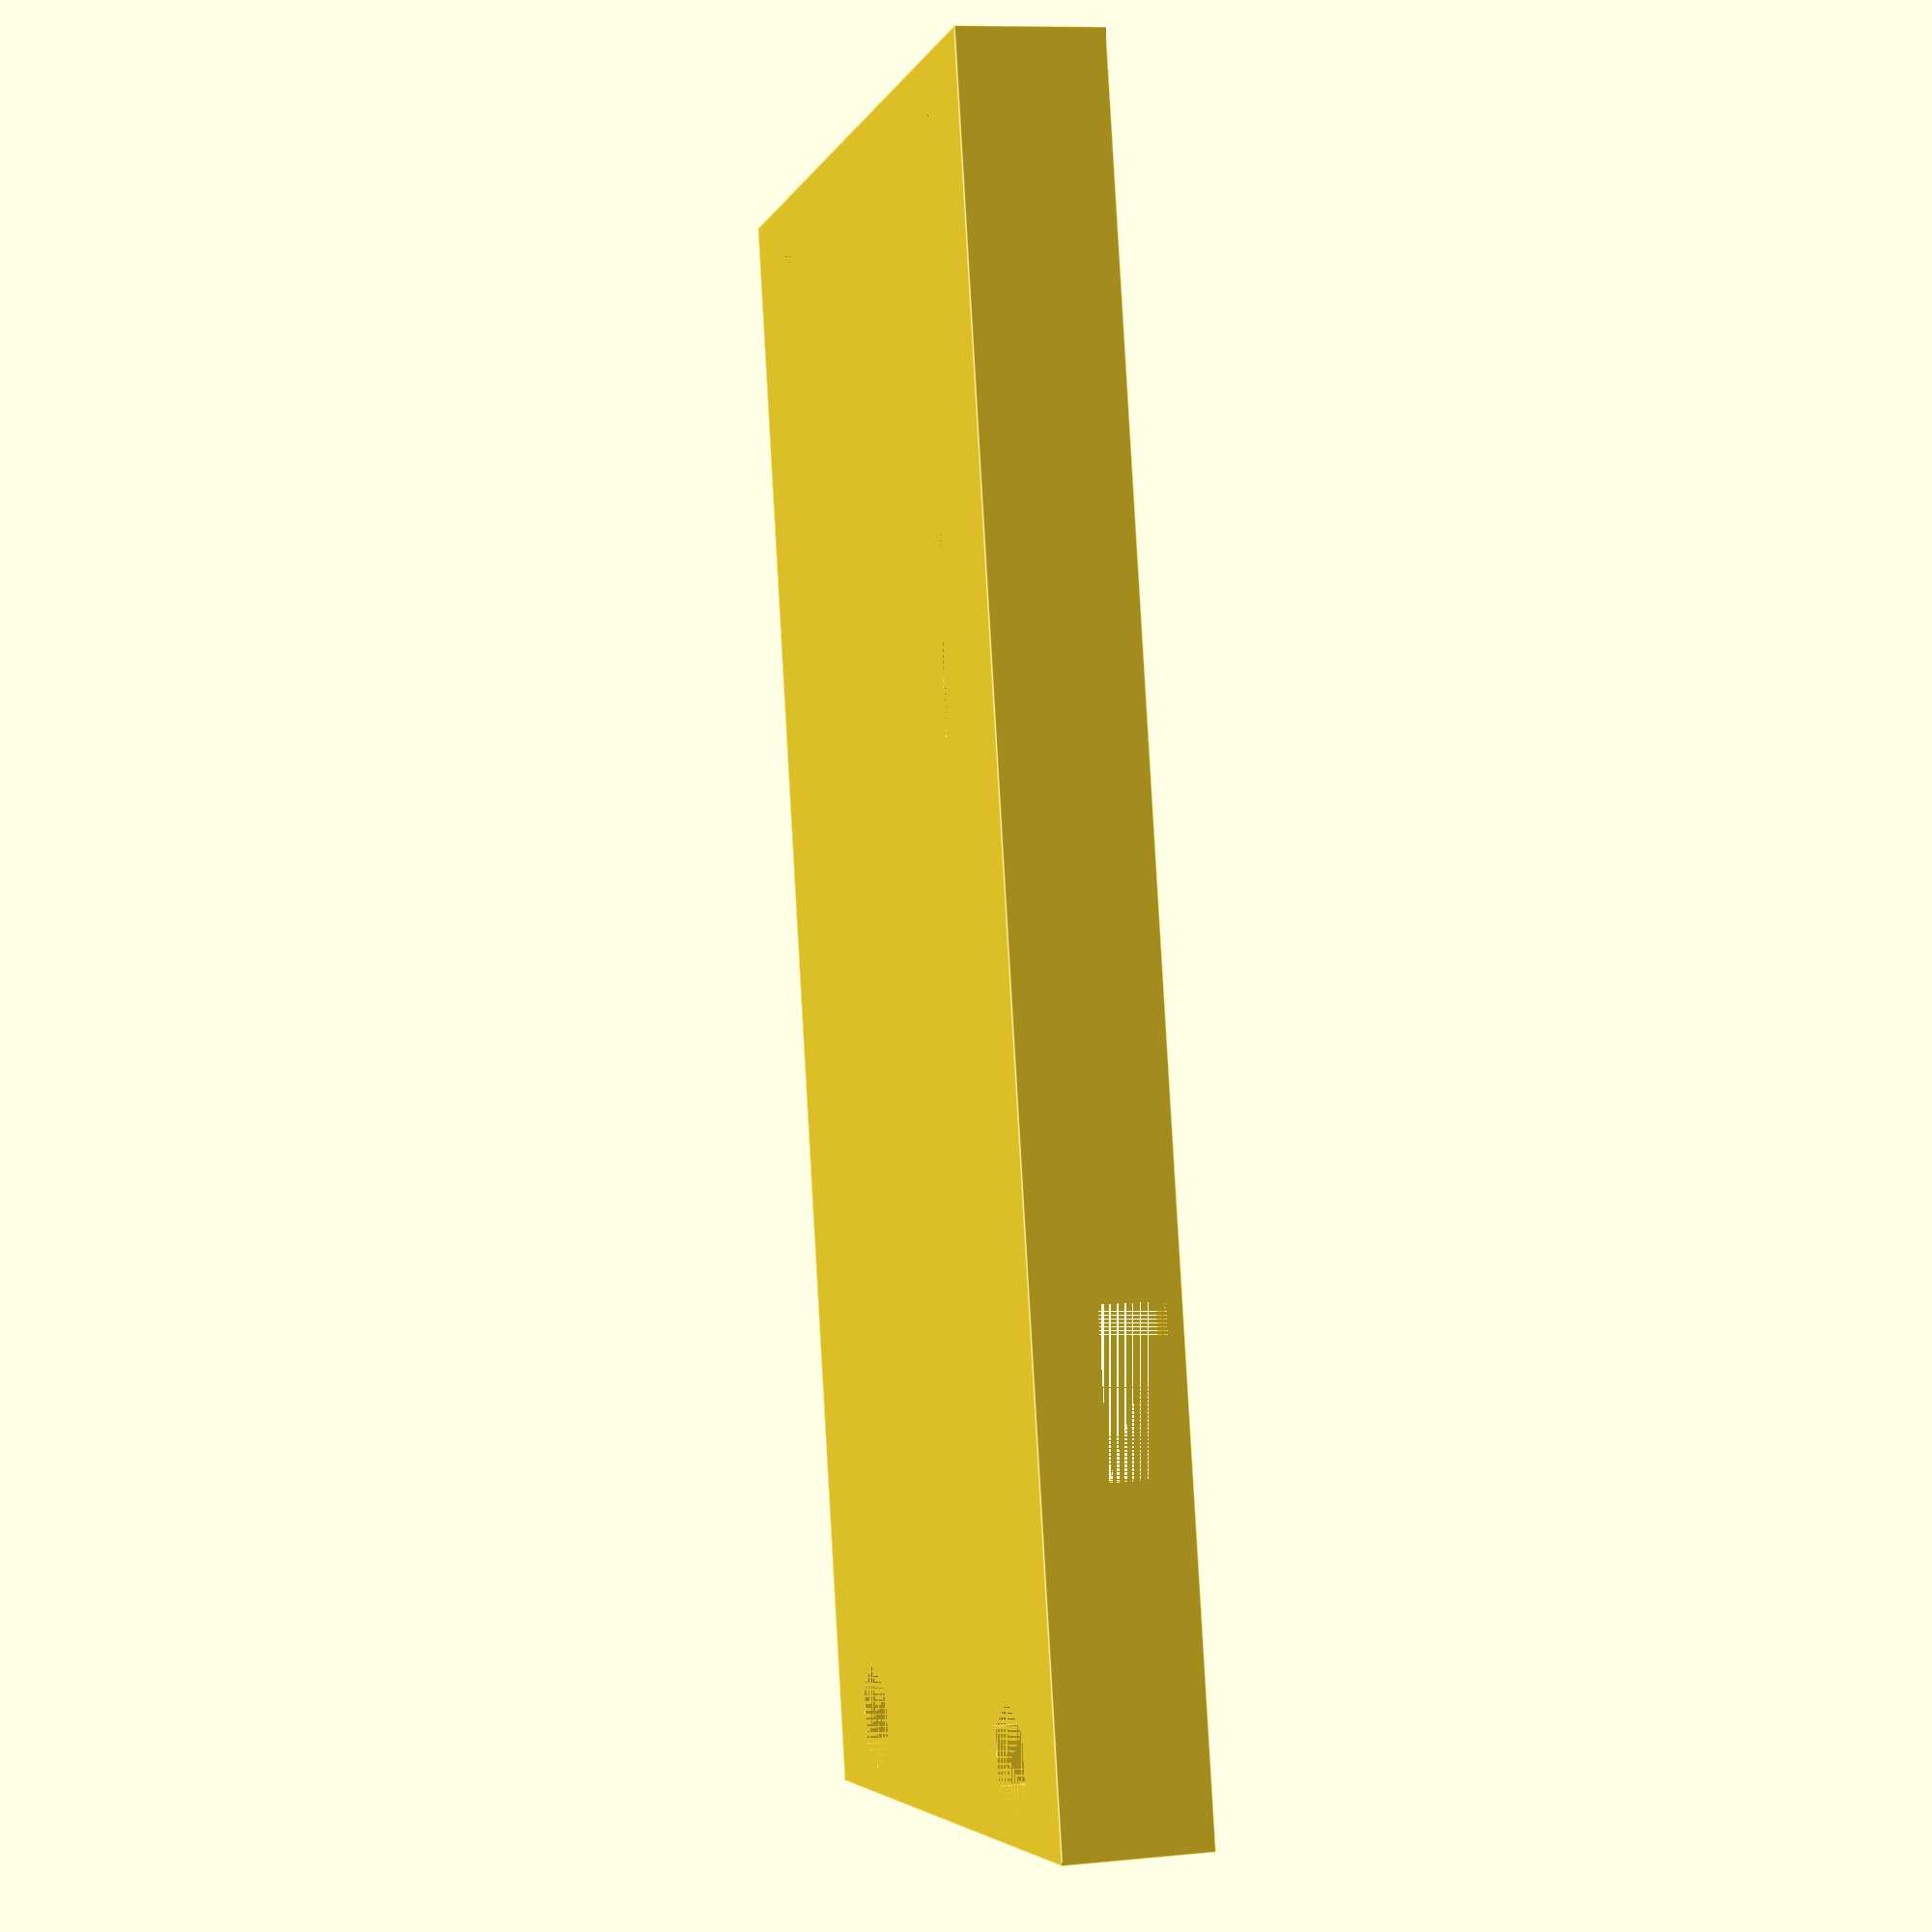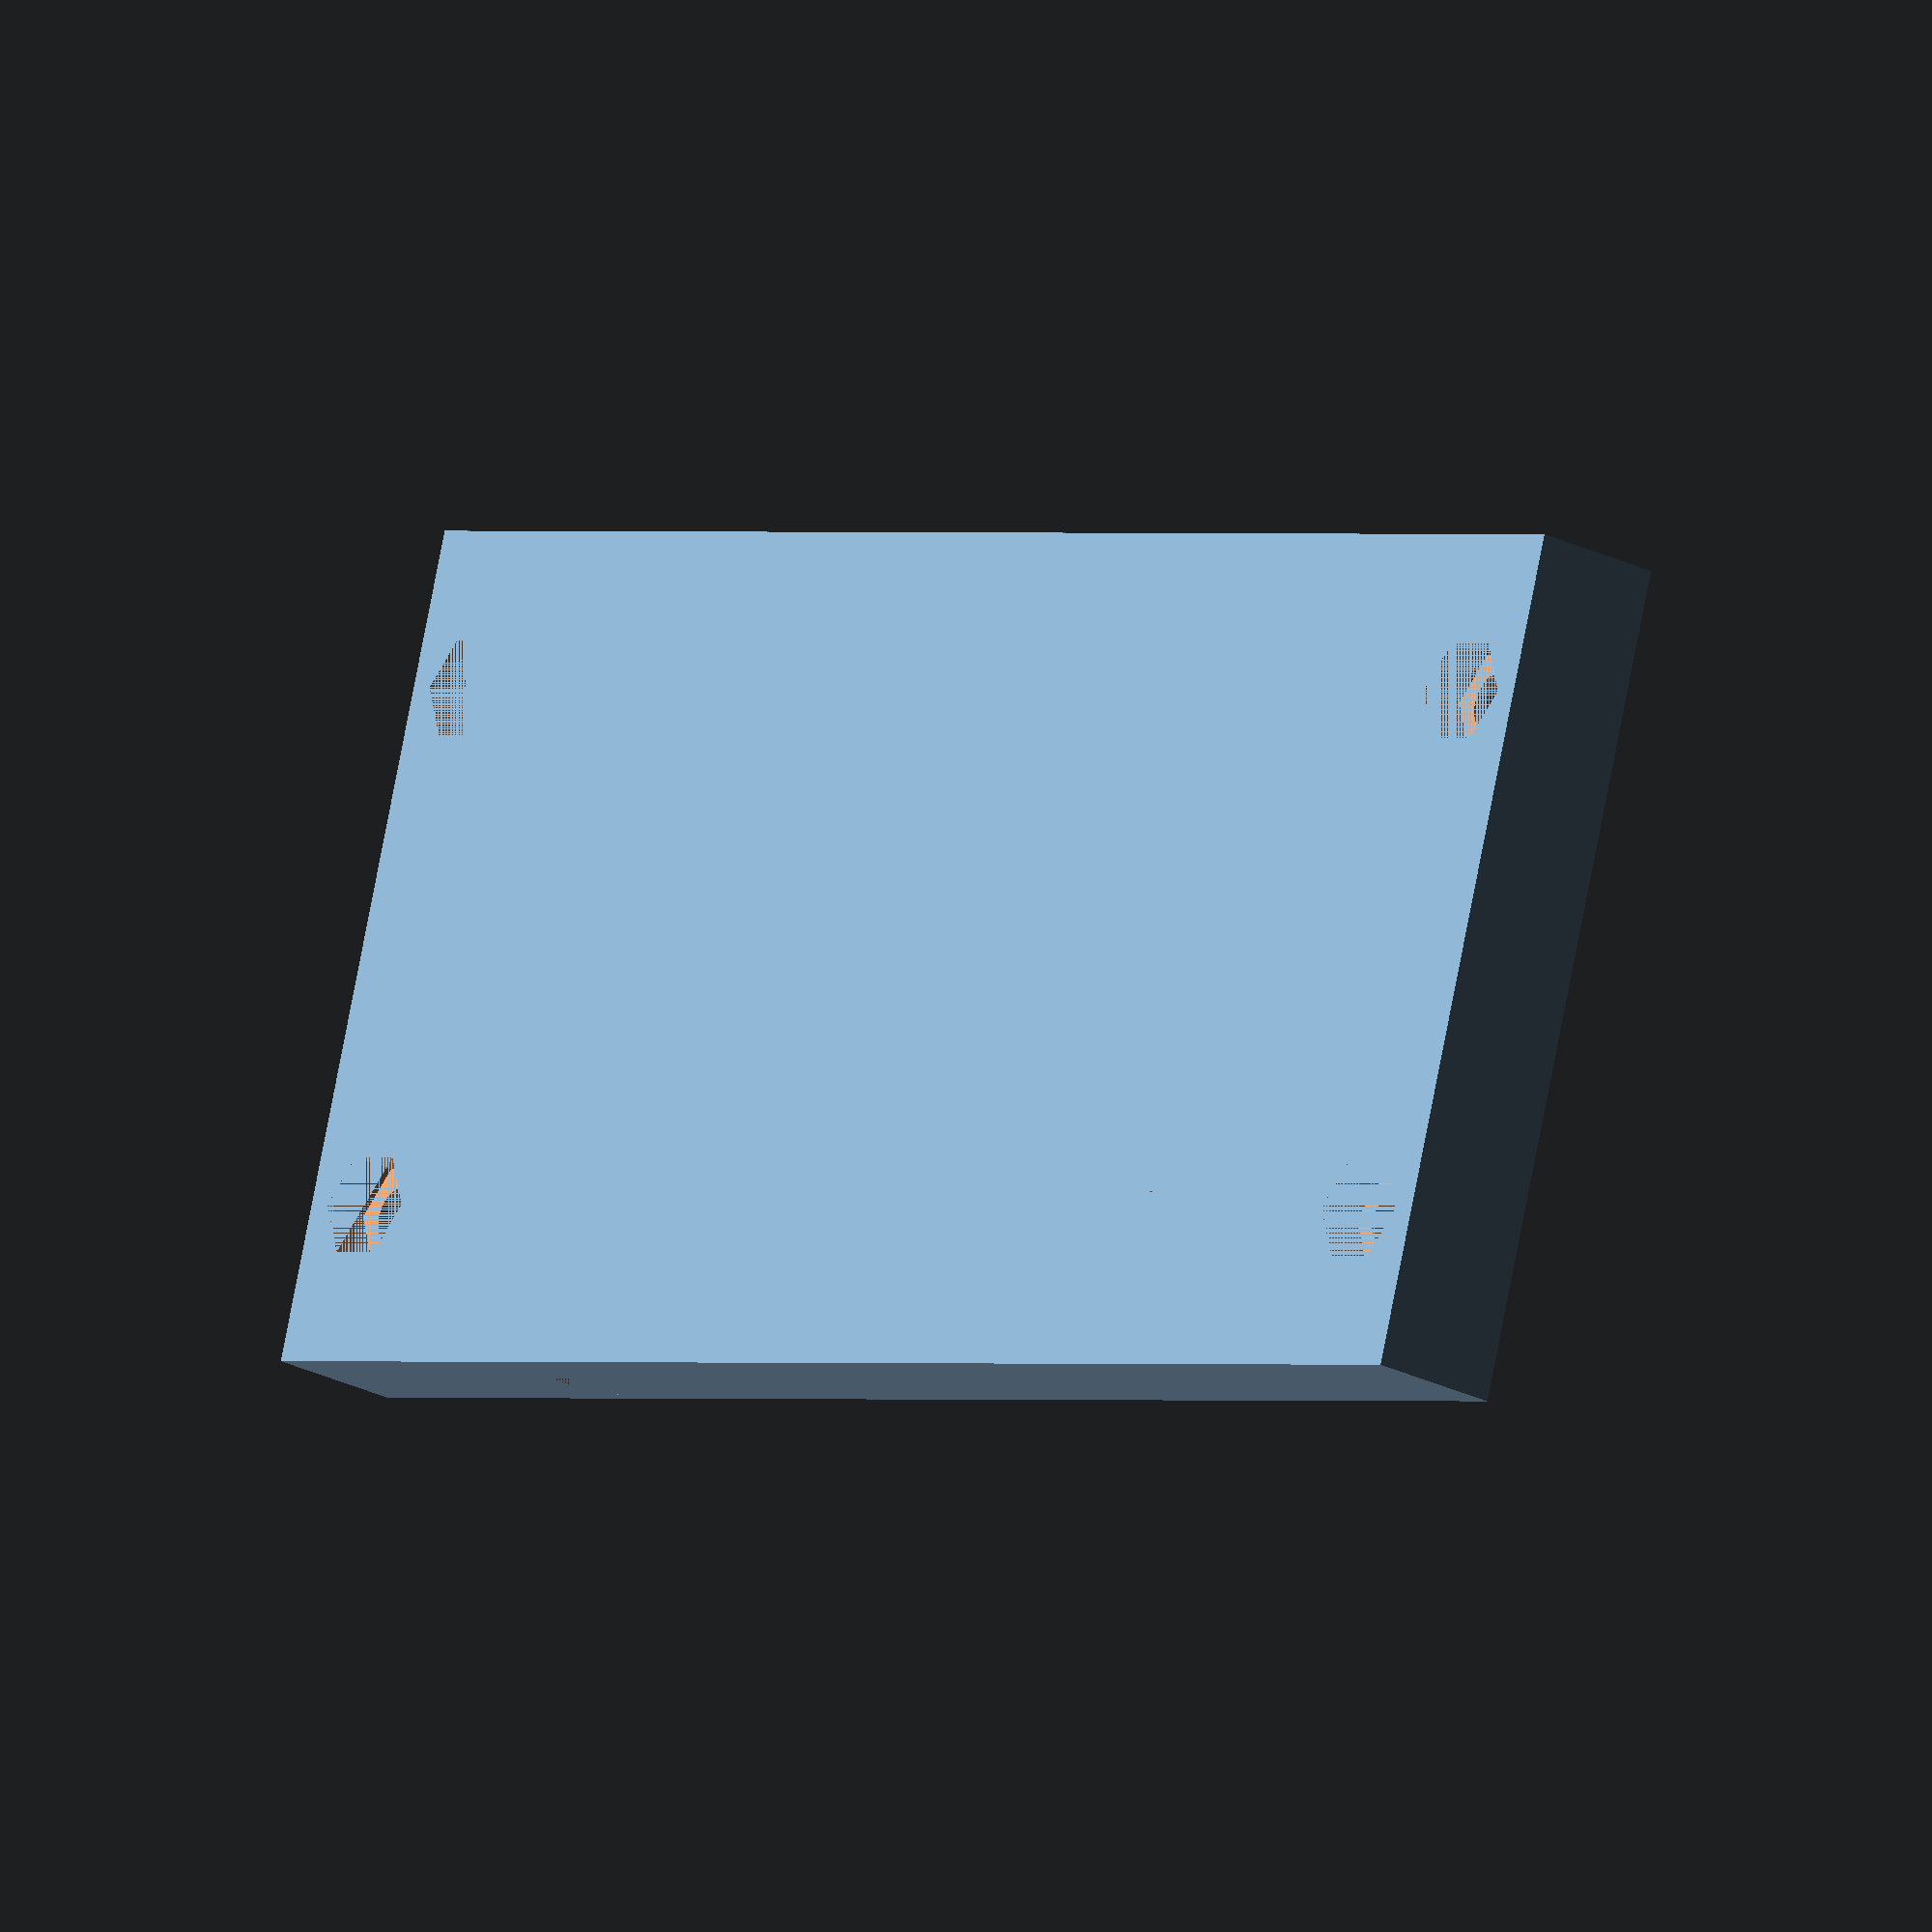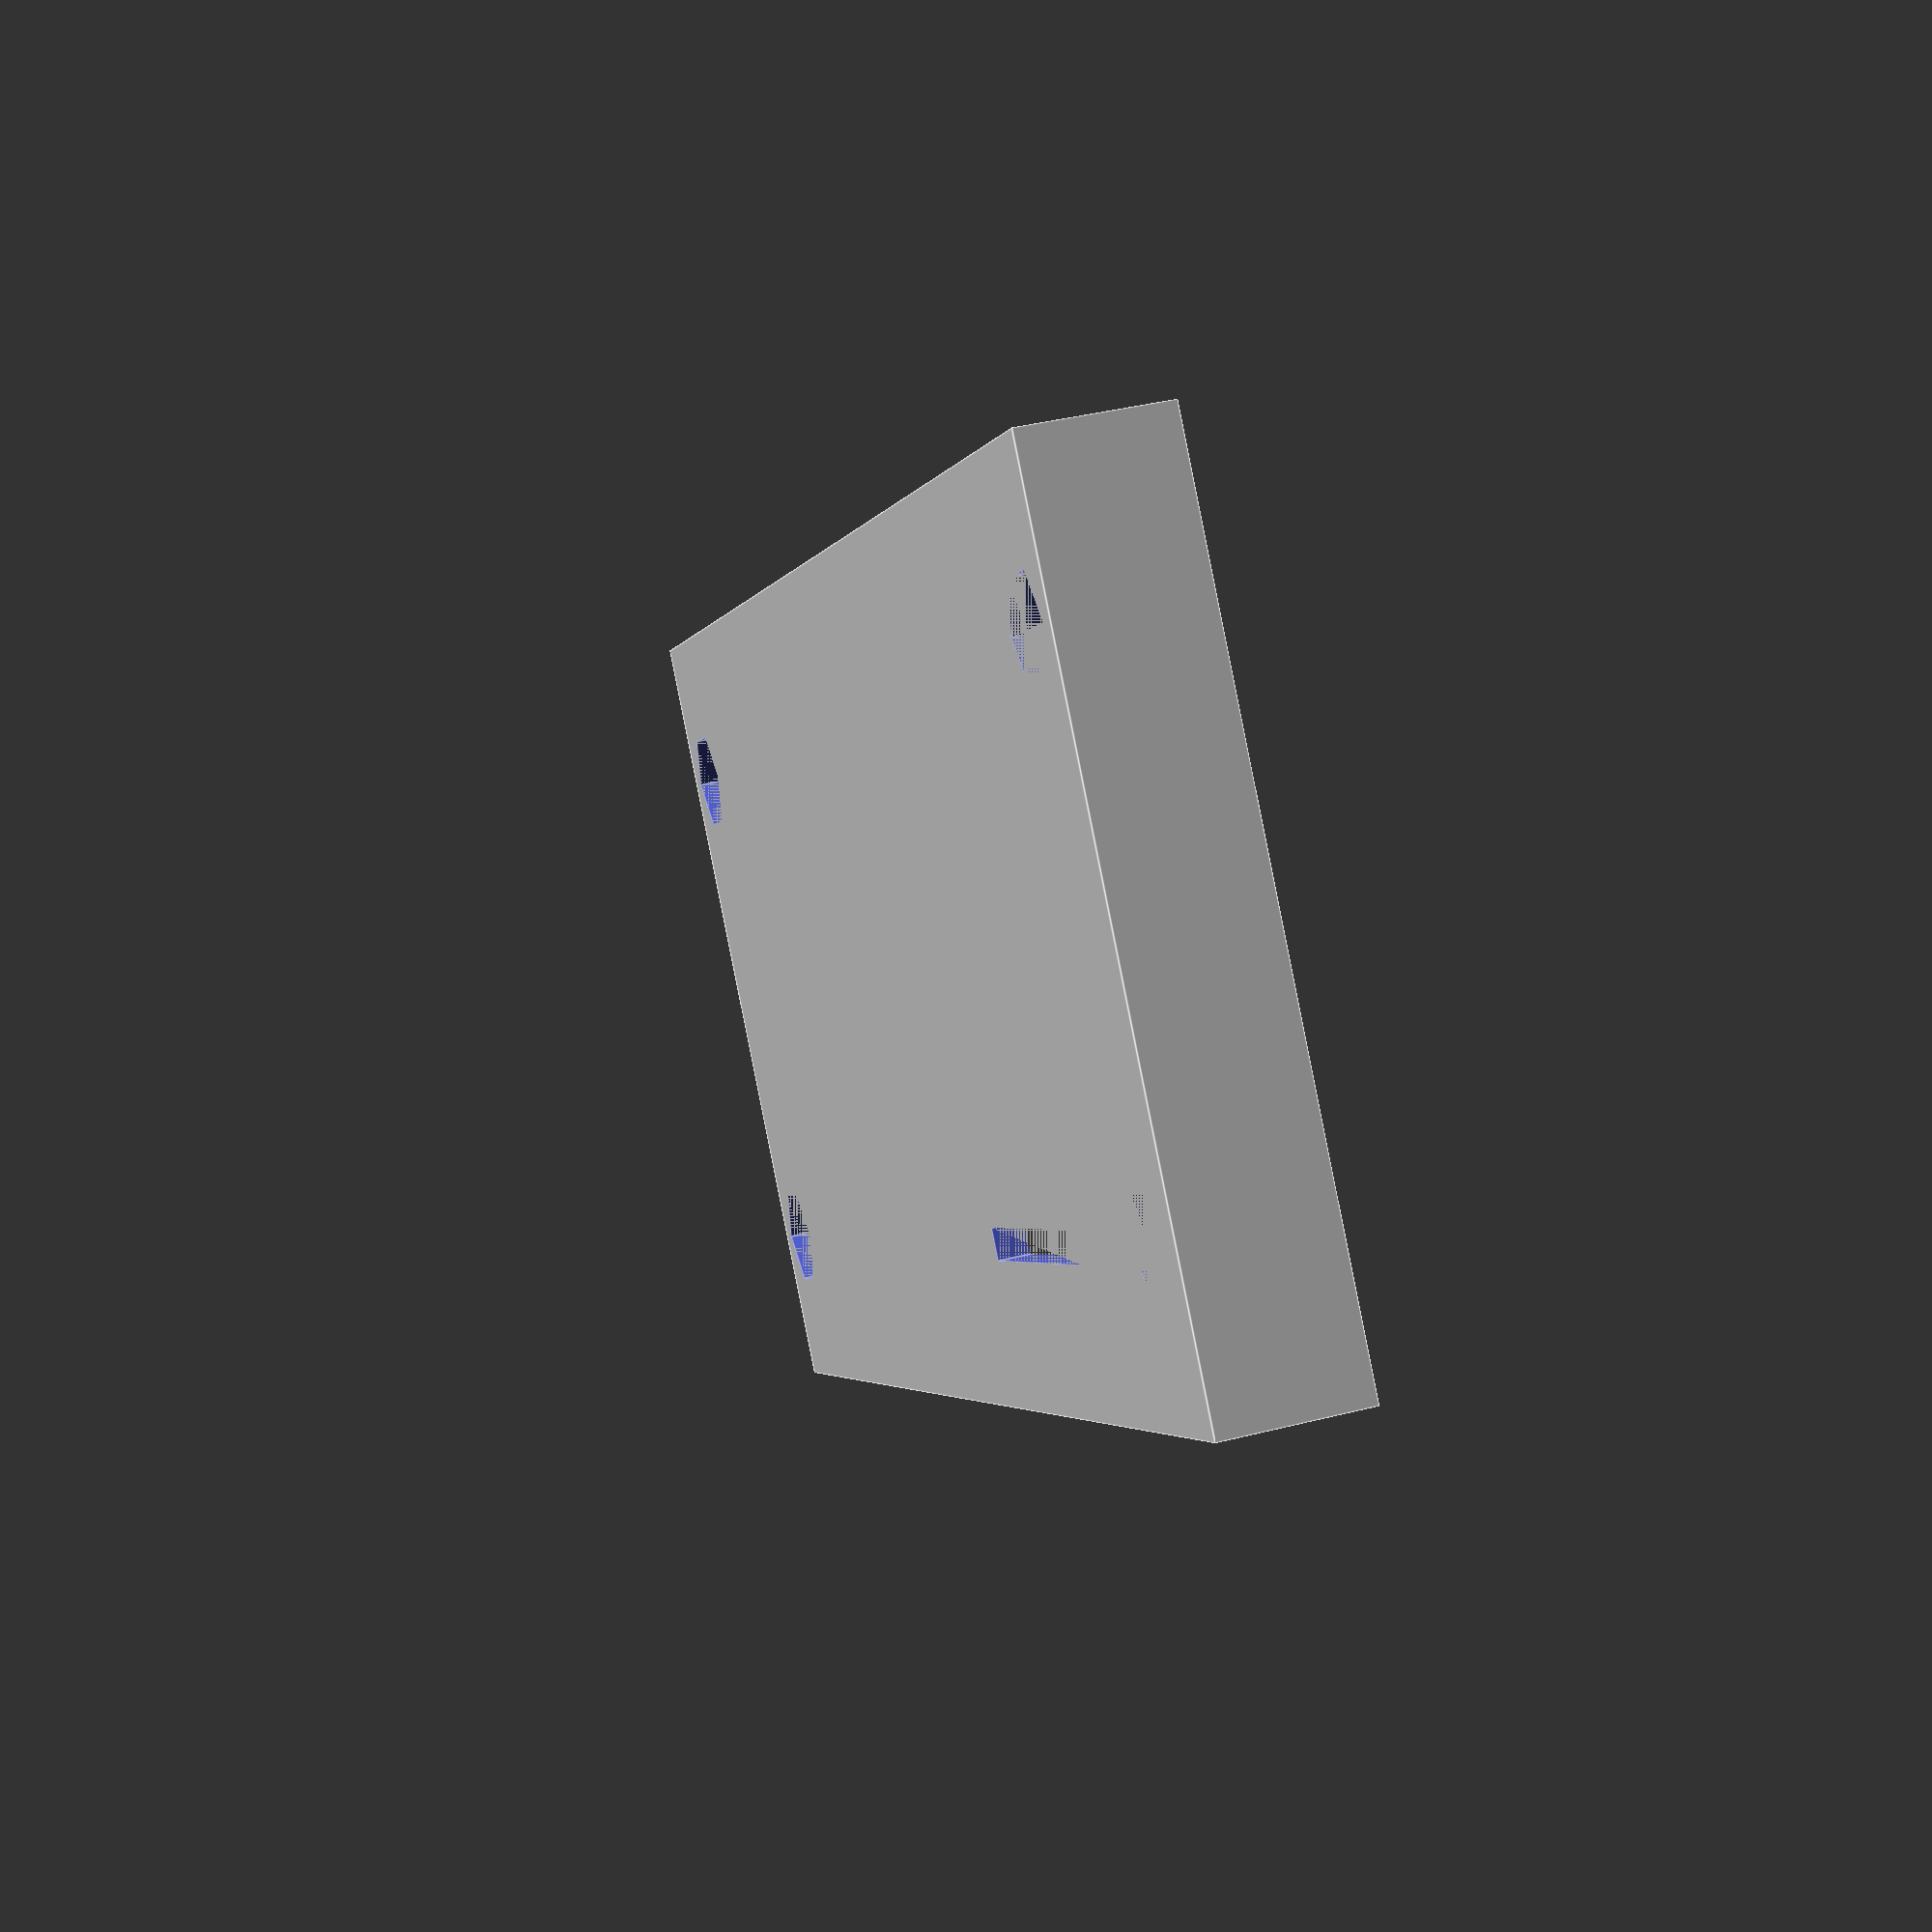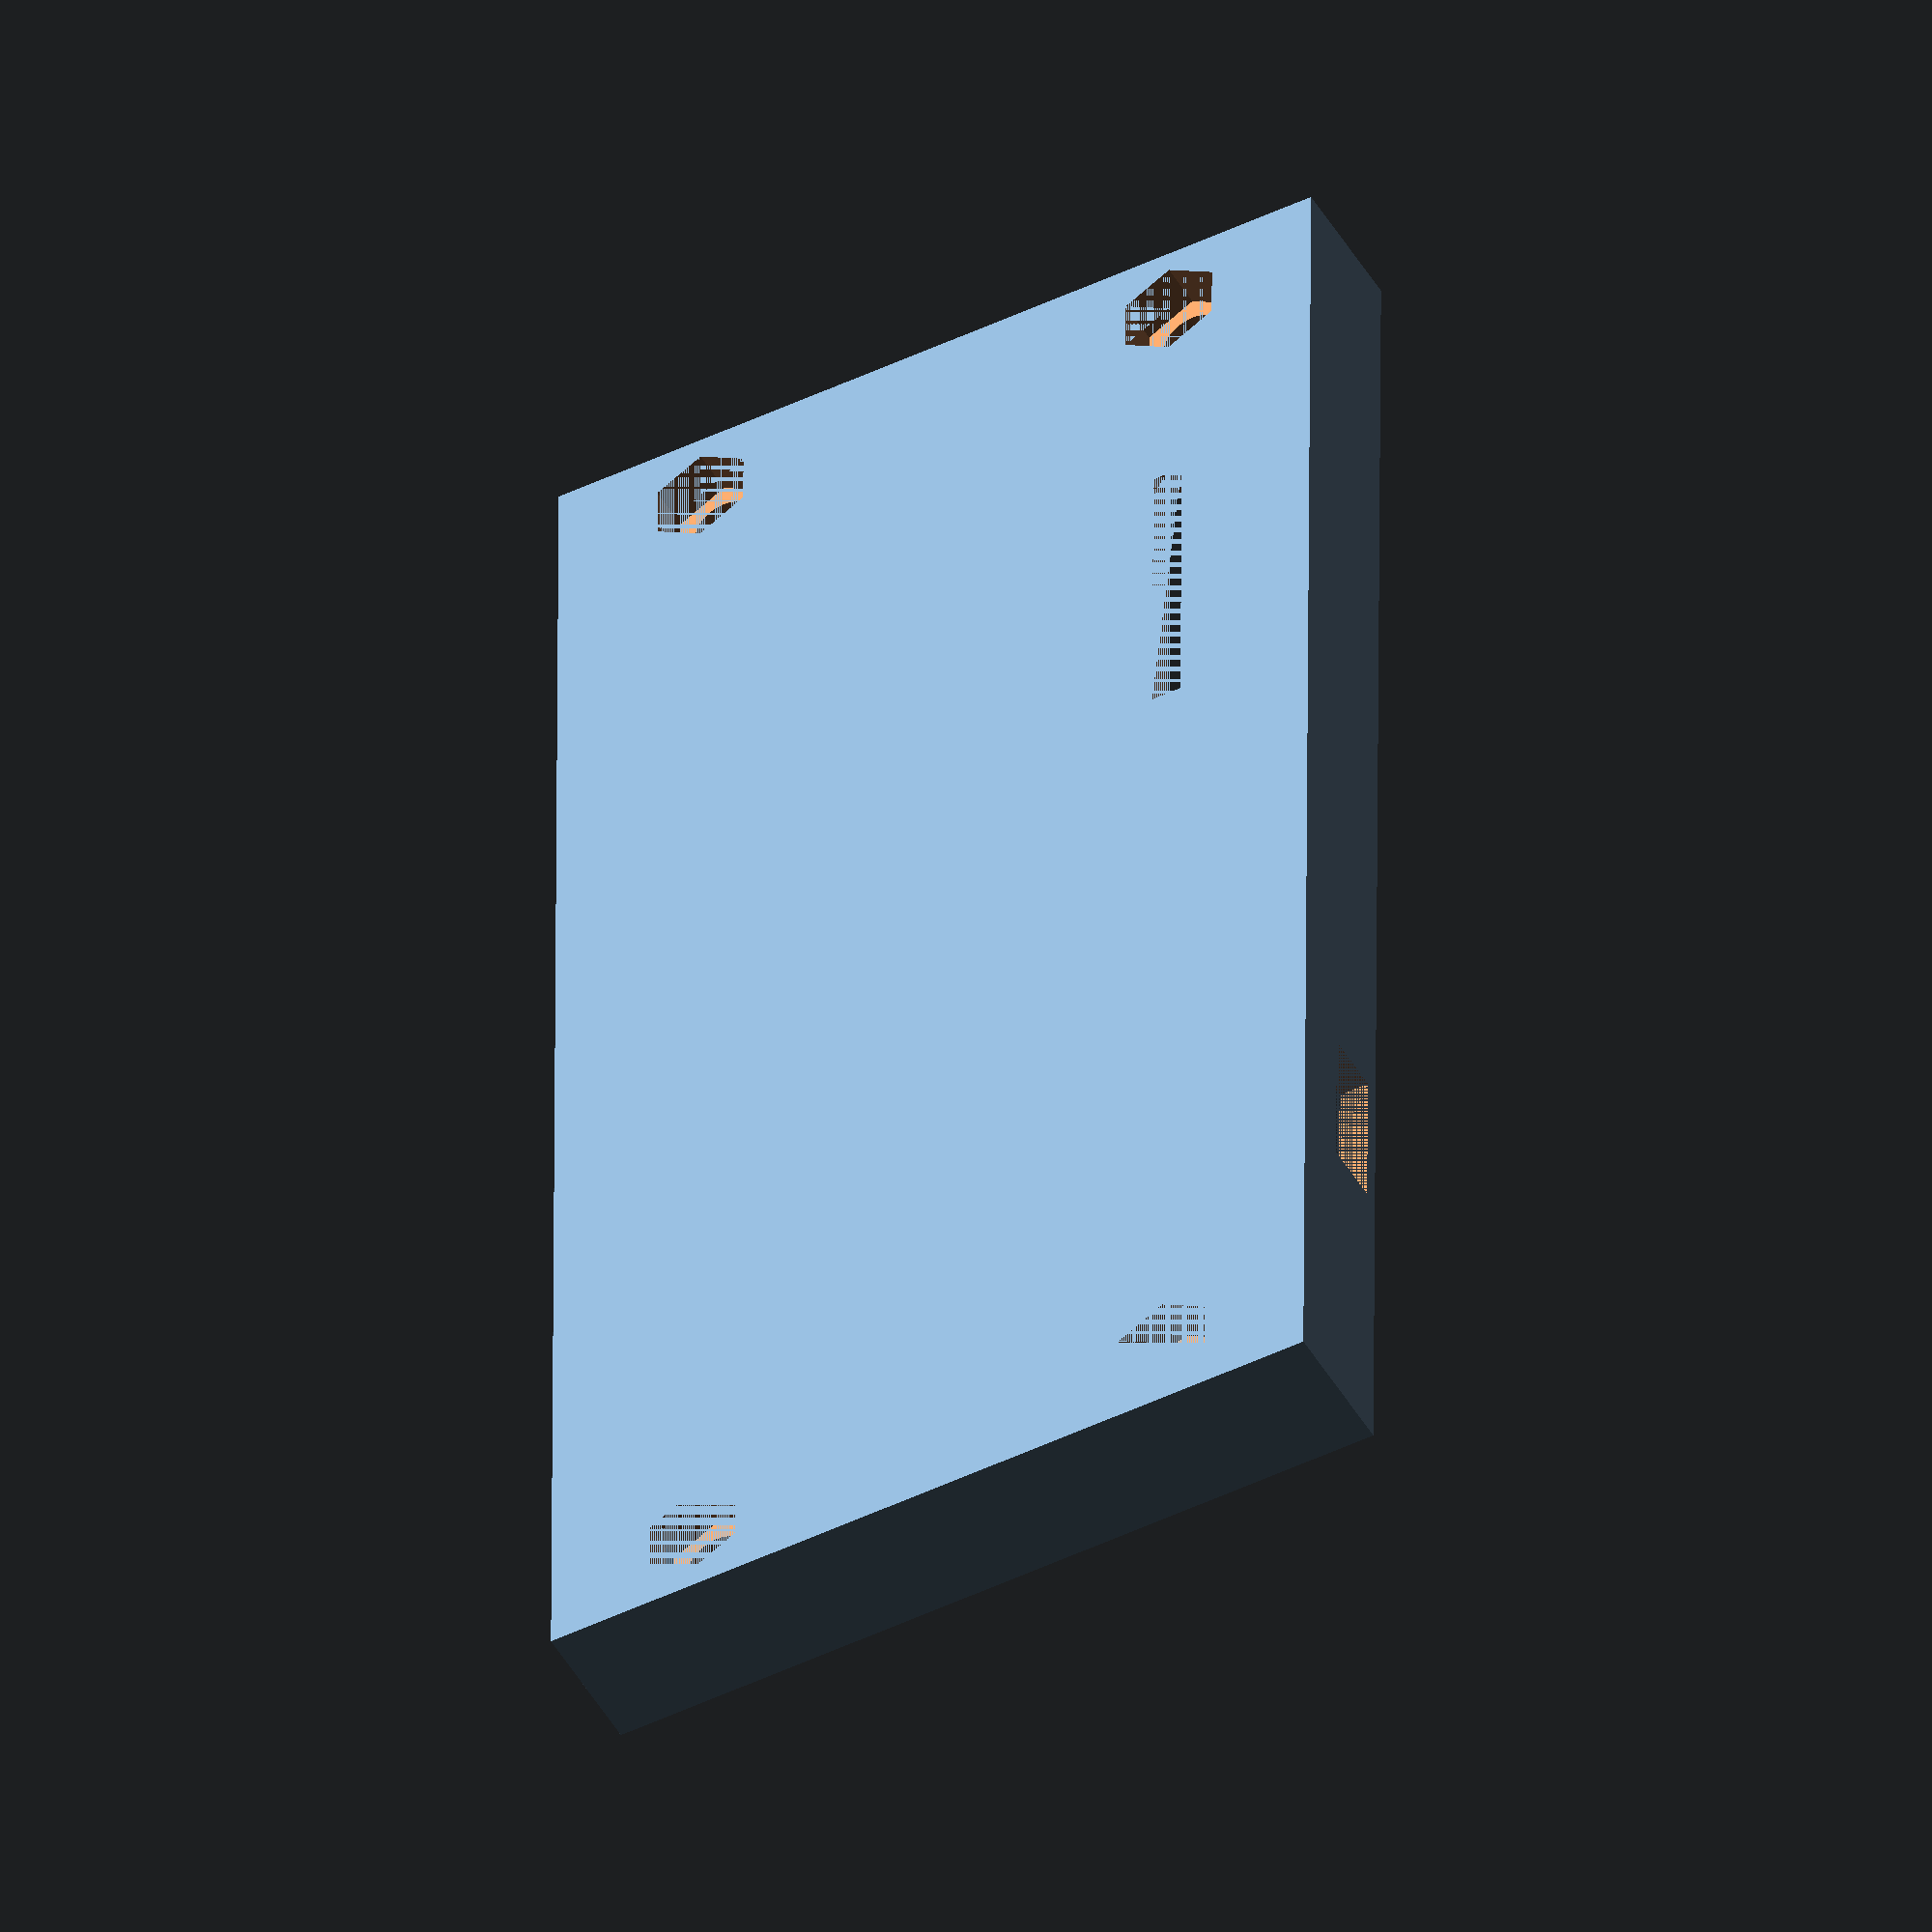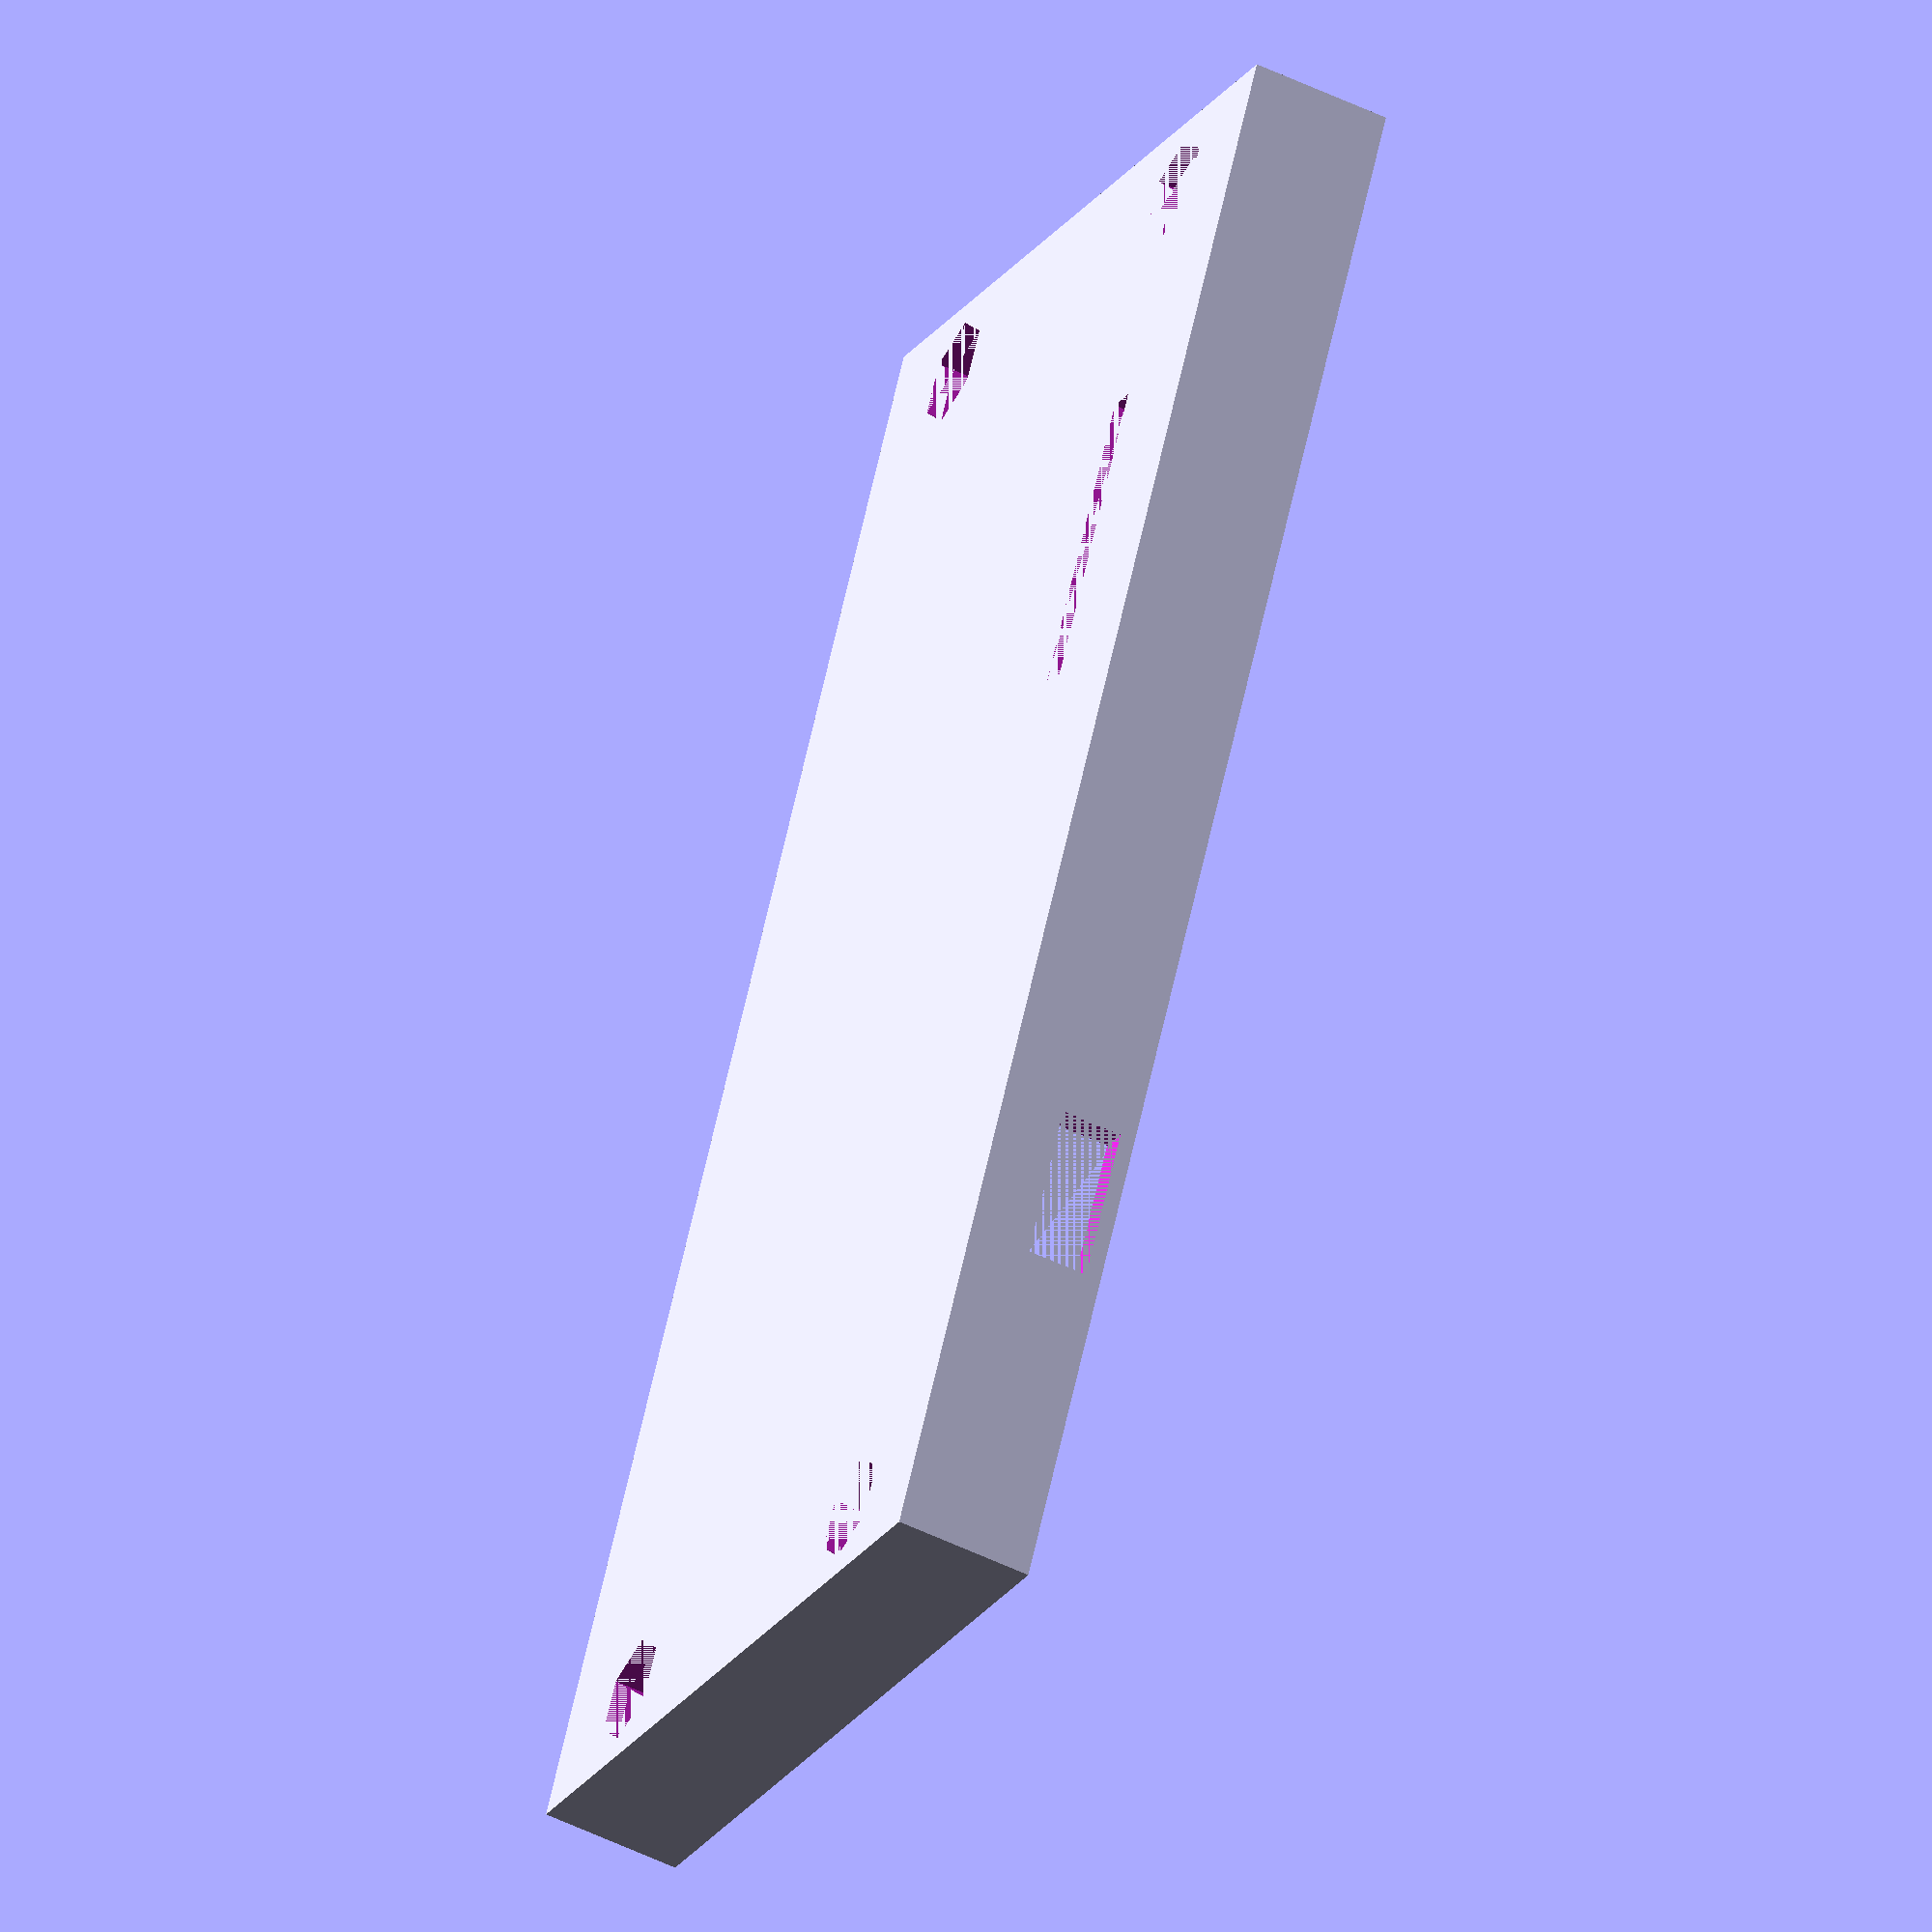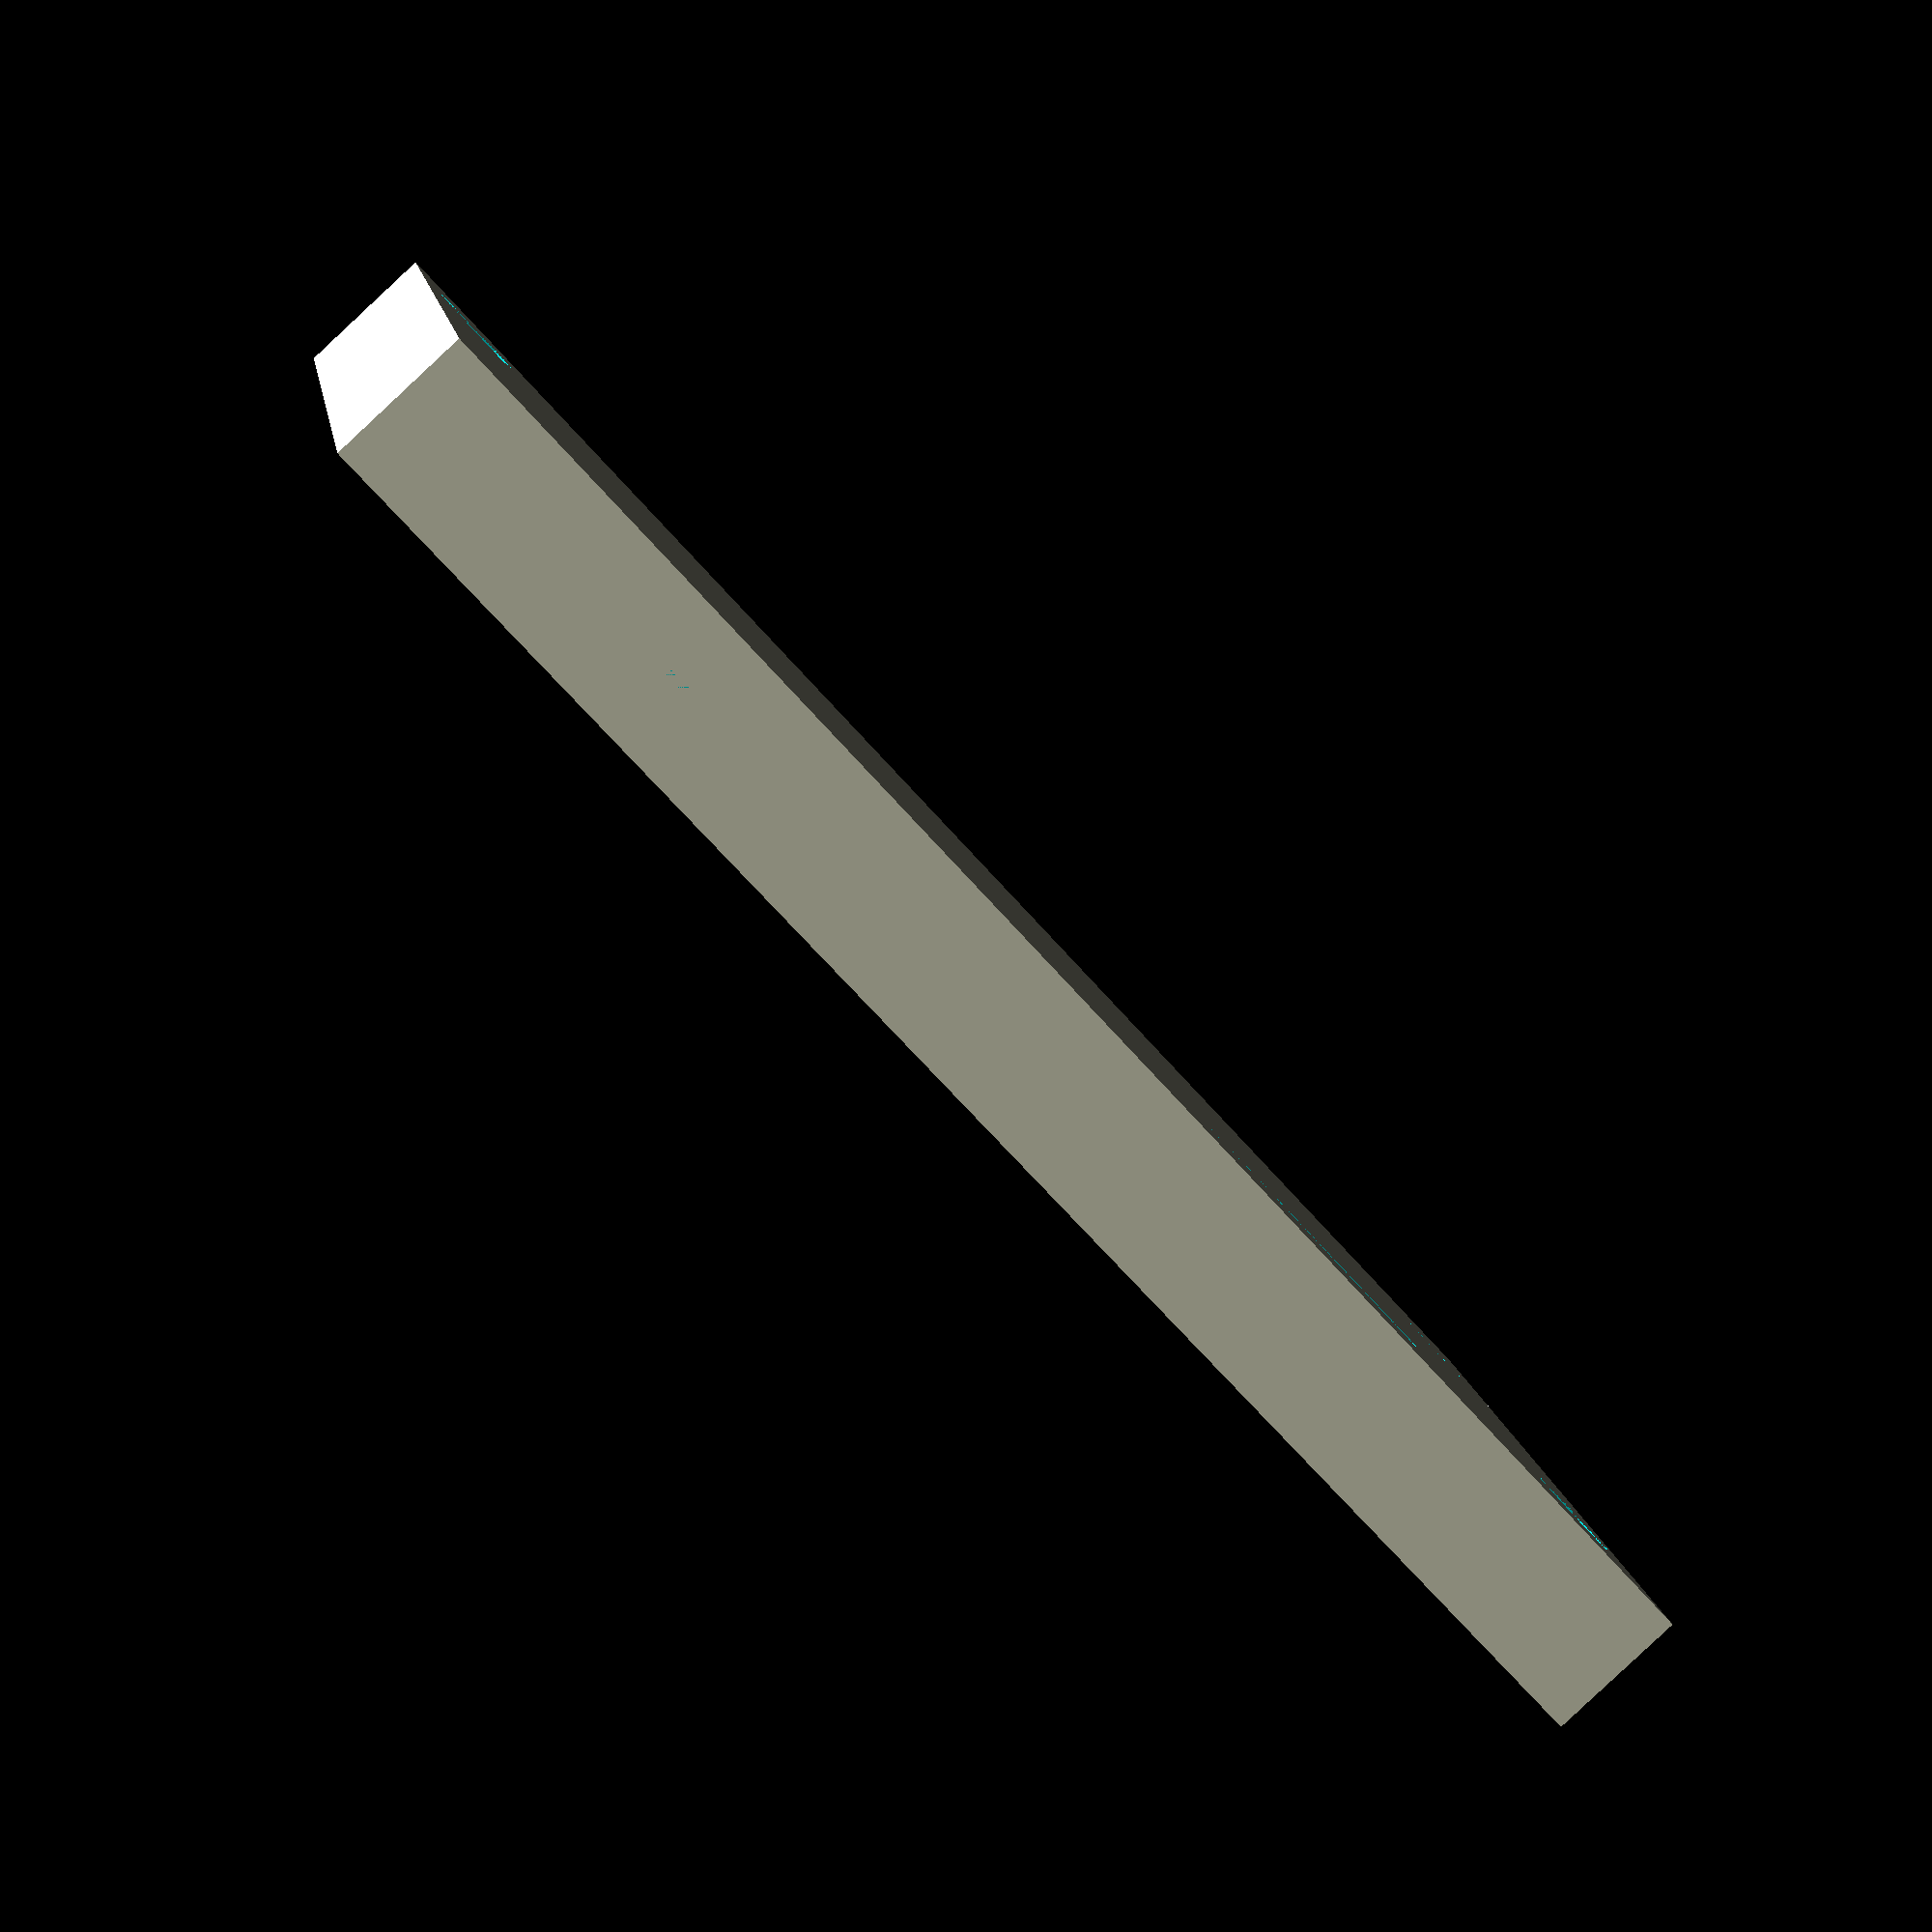
<openscad>
/*
Case for: Wemos Powerbank V3, V8 and V9 Design: 2020

==================================================================================
==================================================================================
Copyright (c) Manuel Strauch (hoschi@anukis.de)
The Regents of the University of California. All rights reserved.

Redistribution and use in source and binary forms, with or without modification, 
are permitted provided that the following conditions are met:
Redistributions of source code must retain the above copyright notice, 
this list of conditions and the following disclaimer.
Redistributions in binary form must reproduce the above copyright notice, 
this list of conditions and the following disclaimer in the documentation 
and/orother materials provided with the distribution.
All advertising materials mentioning features or use of this software 
must display the following acknowledgement: "This product includes 
software developed by the University of California, Berkeley and its contributors."
Neither the name of the University nor the names of its contributors may be used 
to endorse or promote products derived from this software without 
specific prior written permission.
THIS SOFTWARE IS PROVIDED BY THE REGENTS AND CONTRIBUTORS "AS IS" AND 
ANY EXPRESS OR IMPLIED WARRANTIES, INCLUDING, BUT NOT LIMITED TO, 
THE IMPLIED WARRANTIES OF MERCHANTABILITY AND FITNESS FOR A PARTICULAR PURPOSE 
ARE DISCLAIMED. IN NO EVENT SHALL THE REGENTS OR CONTRIBUTORS BE LIABLE FOR 
ANY DIRECT, INDIRECT, INCIDENTAL, SPECIAL, EXEMPLARY, OR CONSEQUENTIAL DAMAGES 
(INCLUDING, BUT NOT LIMITED TO, PROCUREMENT OF SUBSTITUTE GOODS OR SERVICES; 
LOSS OF USE, DATA, OR PROFITS; OR BUSINESS INTERRUPTION) HOWEVER CAUSED AND 
ON ANY THEORY OF LIABILITY, WHETHER IN CONTRACT, STRICT LIABILITY, OR TORT 
(INCLUDING NEGLIGENCE OR OTHERWISE) ARISING IN ANY WAY OUT OF THE USE OF THIS 
SOFTWARE, EVEN IF ADVISED OF THE POSSIBILITY OF SUCH DAMAGE.

================================================================================
================================================================================
*/
// Which one , would you build: v3, v8 or v9
type="v8";

/*
================================================================================
================================================================================
*/


if (type=="v3"){
  //V3
  bottomcase(length=100,width=30,holelength=2,holewidth=2.5);
}

if (type=="v8"){
  //V8
  bottomcase(length=100,width=49,holelength=3,holewidth=8);
}

if (type=="v9"){
  //V8
  bottomcase(length=100,width=97,holelength=3,holewidth=8);
}


module bottomcase(length,width,holelength,holewidth){
    $fn=50;
    difference() {
        union() {
            difference() {
                translate([-2,-2,-2]) cube([length+4,width+4,9]);
                cube([length,width,10]);
                //V3
                if(width == 30) {
                  //LEDs
                  translate([18,5,-2])cube([20,2,3]);
                }
                //V8
                if (width == 49) {
                  //LEDs
                  translate([18,7,-2])cube([20,2,3]);
                }
                //V9
                if (width == 97) {
                  //LEDs
                  translate([22,30,-2])cube([20,2,3]);
                }
                //USB-Ports
                if(width == 30) {
                  // V3
                  translate([length-28.5,-2,2])cube([10,5,4]);
                  translate([length-14,width-2,2])cube([8,4,4]);
                }
                if(width == 49) {
                  // V8
                  translate([71,-2,2])cube([10,5,4]);
                  translate([84.5,width-2,2])cube([8,4,4]);
                }
                if (width == 97) {
                 // V9
                  translate([length-2,22,2])cube([5,10,4]);
                  translate([length-2,65.5,2])cube([4,8,4]);  
                }
            }
            //Schraubenhalterung
            if(width != 30) {
              // V8 + V9
              translate([0,5,0]) cube([6.5,6.5,5]);
              translate([0,width-6.5-5,0]) cube([6.5,6.5,5]);
              translate([length-6.5,5,0]) cube([6.5,6.5,5]);
              translate([length-6.5,width-6.5-5,0]) cube([6.5,6.5,5]);
            } else {
              // V3
              cube([6.5,6.5,5]);
              translate([0,width-6.5,0]) cube([6.5,6.5,5]);
              translate([length-5.5,0,0]) cube([6.5,6.5,5]);
              translate([length-5.5,width-6.5,0]) cube([6.5,6.5,5]);
            }
        }
        //Schraubenlöcher
        translate([holelength,holewidth,0]) cylinder(6,4/2,4/2);
        translate([holelength,width-holewidth,0]) cylinder(6,4/2,4/2);
        
        translate([length-holelength,holewidth,0]) cylinder(6,4/2,4/2);
        translate([length-holelength,width-holewidth,0]) cylinder(6,4/2,4/2);
        //Mutterneinsatz
        translate([holelength,holewidth,-2]) cylinder(3,7/2,7/2,$fn=6);
        translate([holelength,width-holewidth,-2]) cylinder(3,7/2,7/2,$fn=6);
        
        translate([length-holelength,holewidth,-2]) cylinder(3,7/2,7/2,$fn=6);
        translate([length-holelength,width-holewidth,-2]) cylinder(3,7/2,7/2,$fn=6);
    }
}
</openscad>
<views>
elev=350.9 azim=102.9 roll=255.0 proj=p view=edges
elev=201.6 azim=163.7 roll=312.9 proj=o view=wireframe
elev=320.6 azim=40.8 roll=252.5 proj=p view=edges
elev=47.3 azim=89.7 roll=208.7 proj=o view=wireframe
elev=232.2 azim=242.7 roll=297.6 proj=o view=solid
elev=86.9 azim=13.0 roll=133.0 proj=p view=solid
</views>
